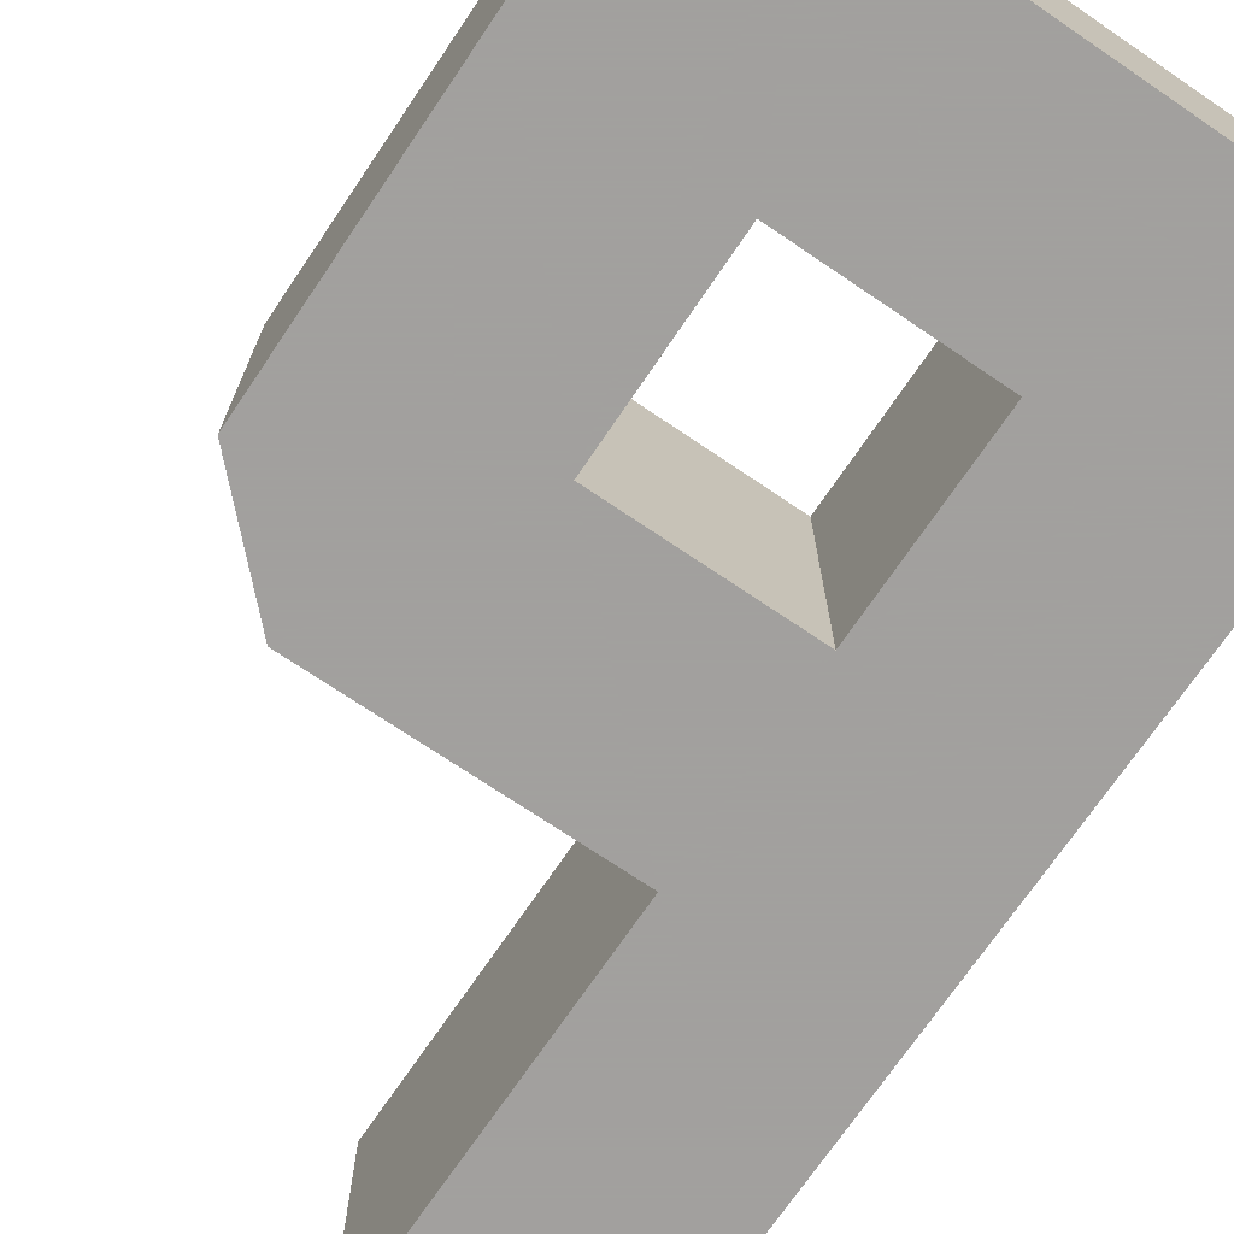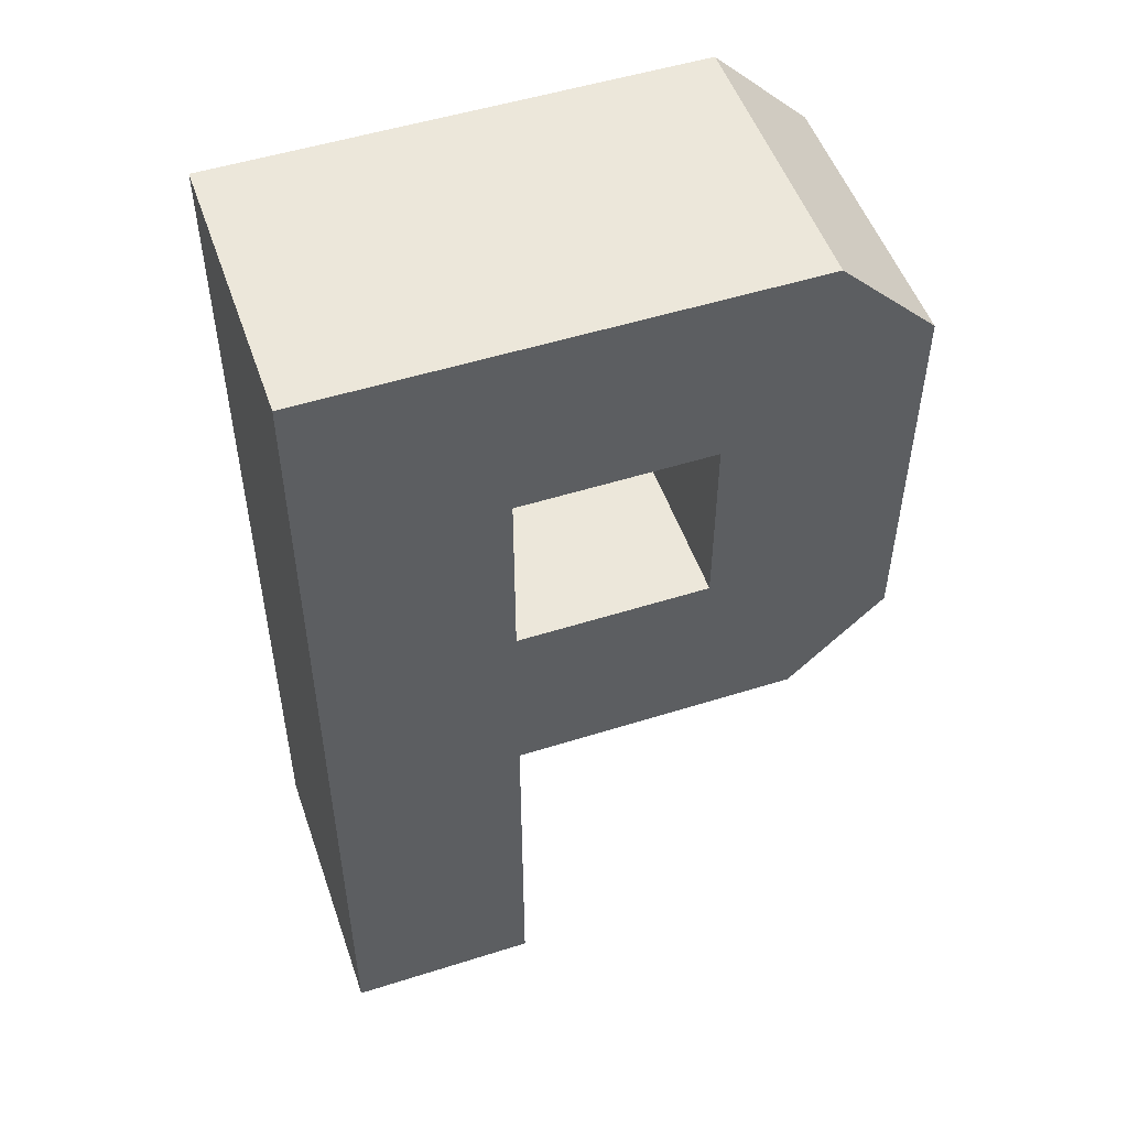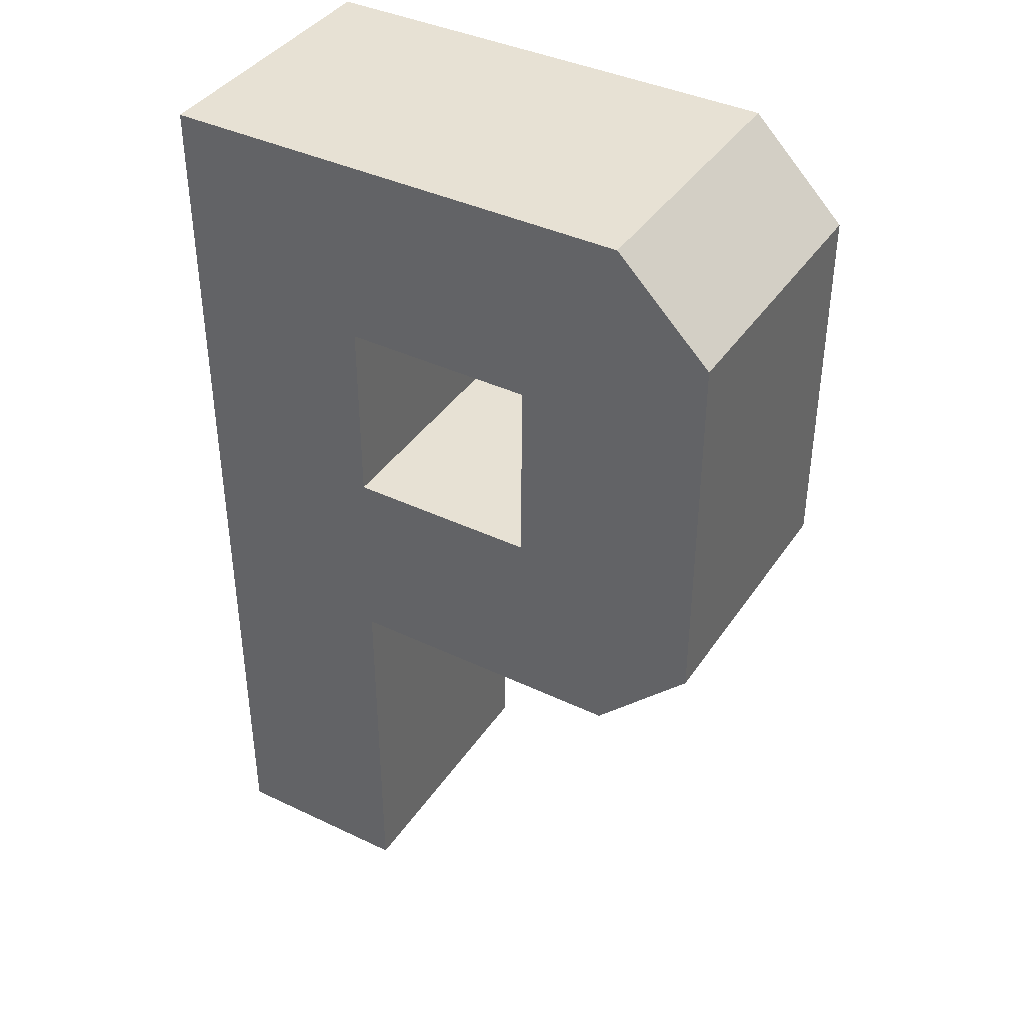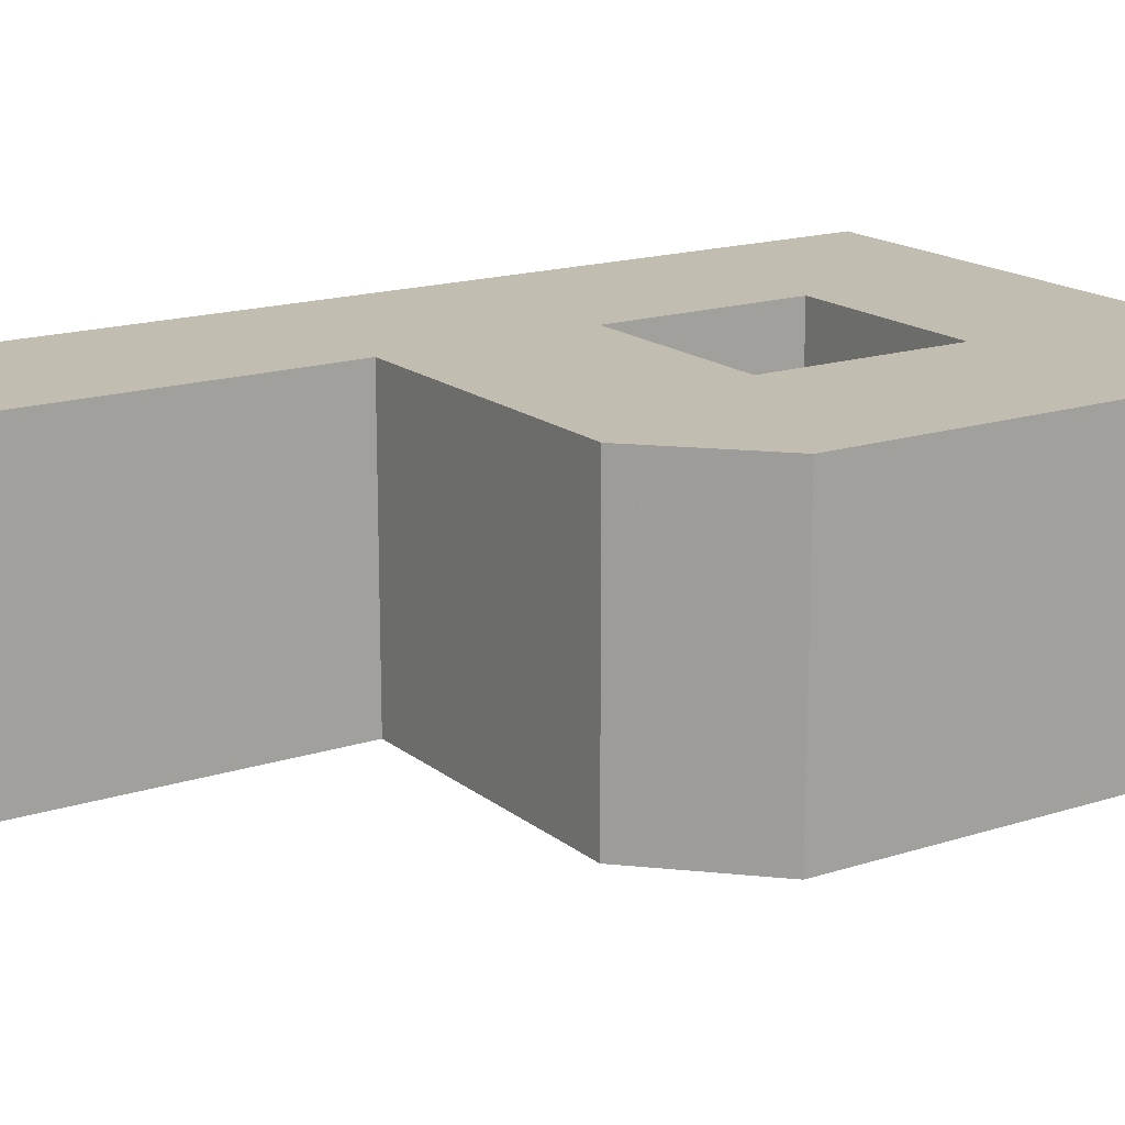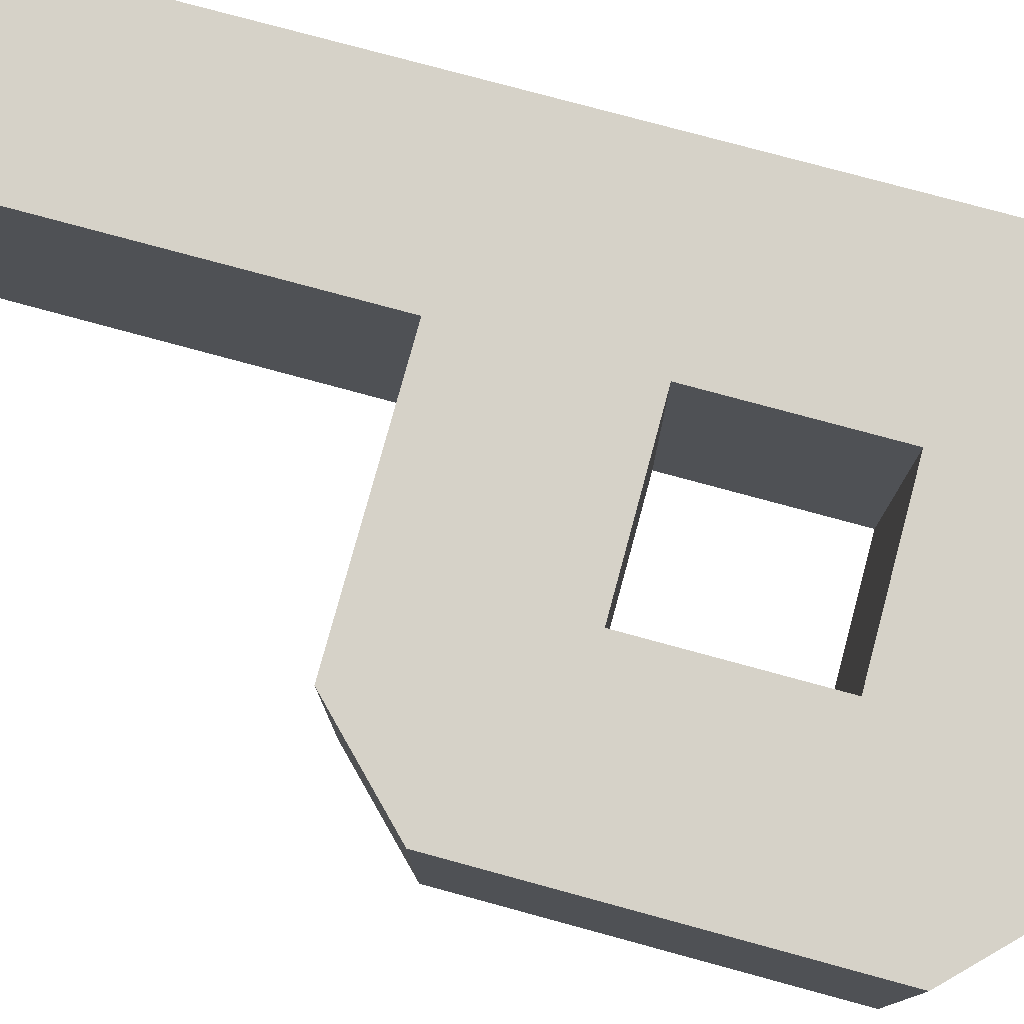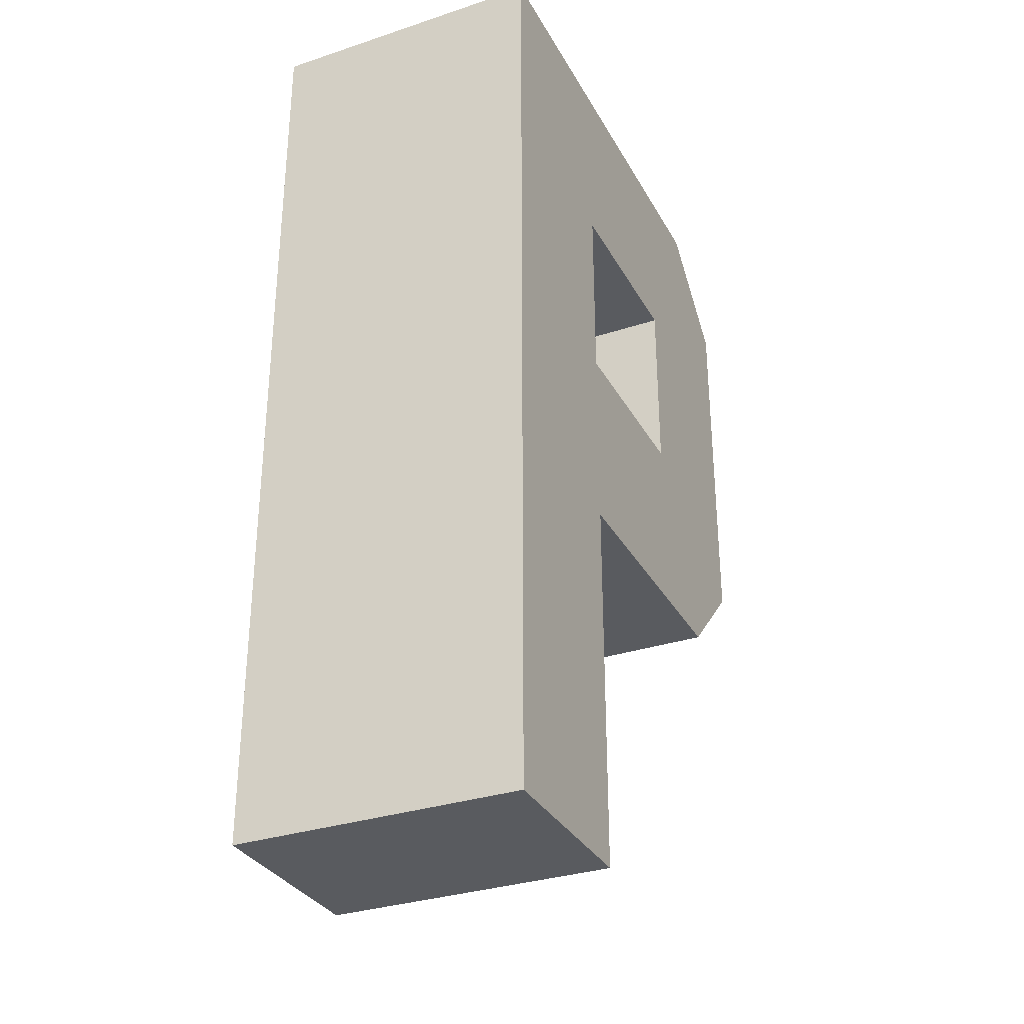
<metadata>
{"format":"obj","ext":"obj","renderer":"f3d","projection":"perspective","resolution":1024,"background":"white","views":[{"elev":-71.9,"azim":145.9,"up":"+Z"},{"elev":51.6,"azim":-18.9,"up":"+Y"},{"elev":39.6,"azim":30.6,"up":"+Y"},{"elev":16.8,"azim":56.8,"up":"+Z"},{"elev":77.6,"azim":105.2,"up":"+Z"},{"elev":-32.1,"azim":-65.2,"up":"+Y"}]}
</metadata>
<code>
v 2 0 0
v 4 0 0
v 4 4 0
v 7 4 0
v 8 5 0
v 8 9 0
v 7 10 0
v 2 10 0
v 4 6 0
v 6 6 0
v 6 8 0
v 4 8 0
v 2 0 3
v 4 0 3
v 4 4 3
v 7 4 3
v 8 5 3
v 8 9 3
v 7 10 3
v 2 10 3
v 4 6 3
v 6 6 3
v 6 8 3
v 4 8 3
f 2 1 3
f 3 1 8
f 4 3 10
f 10 3 9
f 5 4 10
f 6 5 10
f 6 10 7
f 7 10 11
f 7 11 8
f 8 11 12
f 8 12 9
f 9 3 8
f 14 15 13
f 15 20 13
f 16 22 15
f 22 21 15
f 17 22 16
f 18 22 17
f 18 19 22
f 19 23 22
f 19 20 23
f 20 24 23
f 20 21 24
f 21 20 15
f 1 2 13
f 13 2 14
f 2 3 14
f 14 3 15
f 8 1 20
f 20 1 13
f 3 4 15
f 15 4 16
f 10 9 22
f 22 9 21
f 4 5 16
f 16 5 17
f 5 6 17
f 17 6 18
f 6 7 18
f 18 7 19
f 11 10 23
f 23 10 22
f 7 8 19
f 19 8 20
f 12 11 24
f 24 11 23
f 9 12 21
f 21 12 24

</code>
